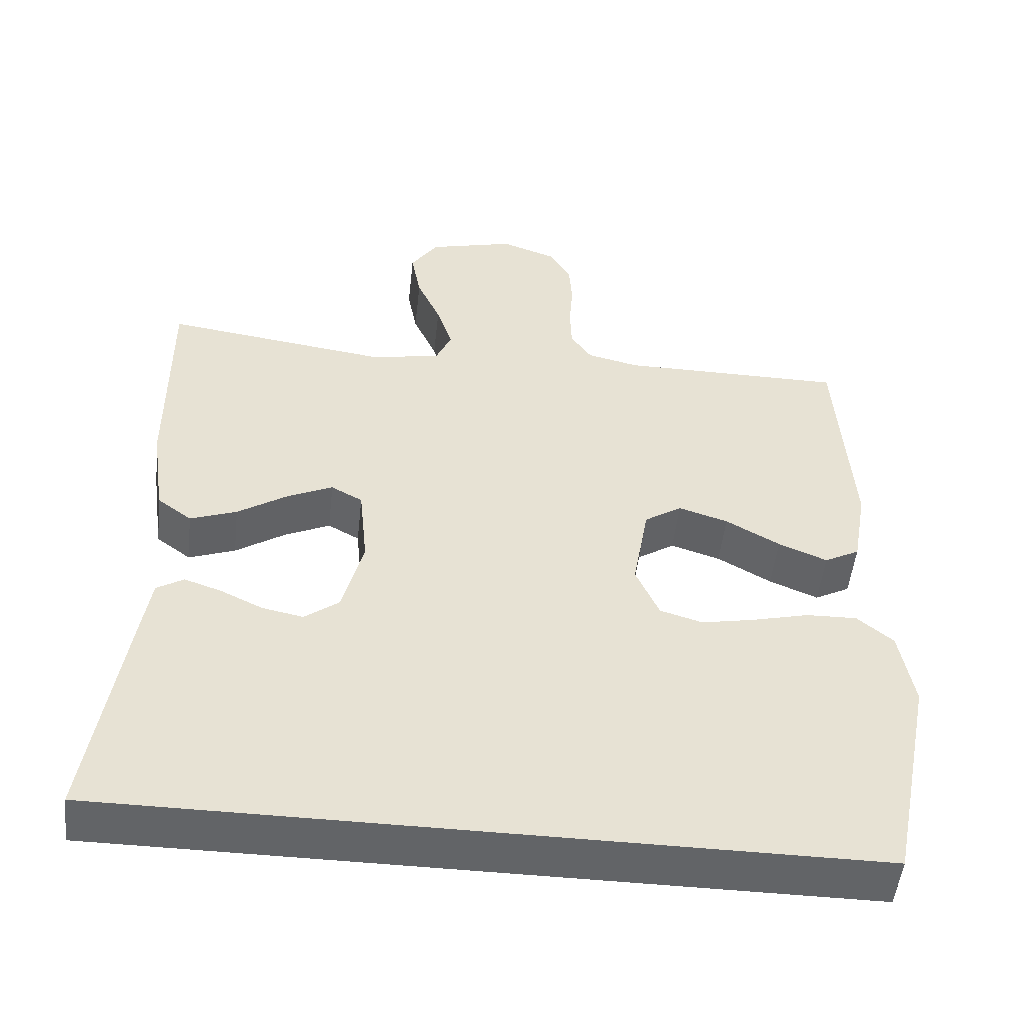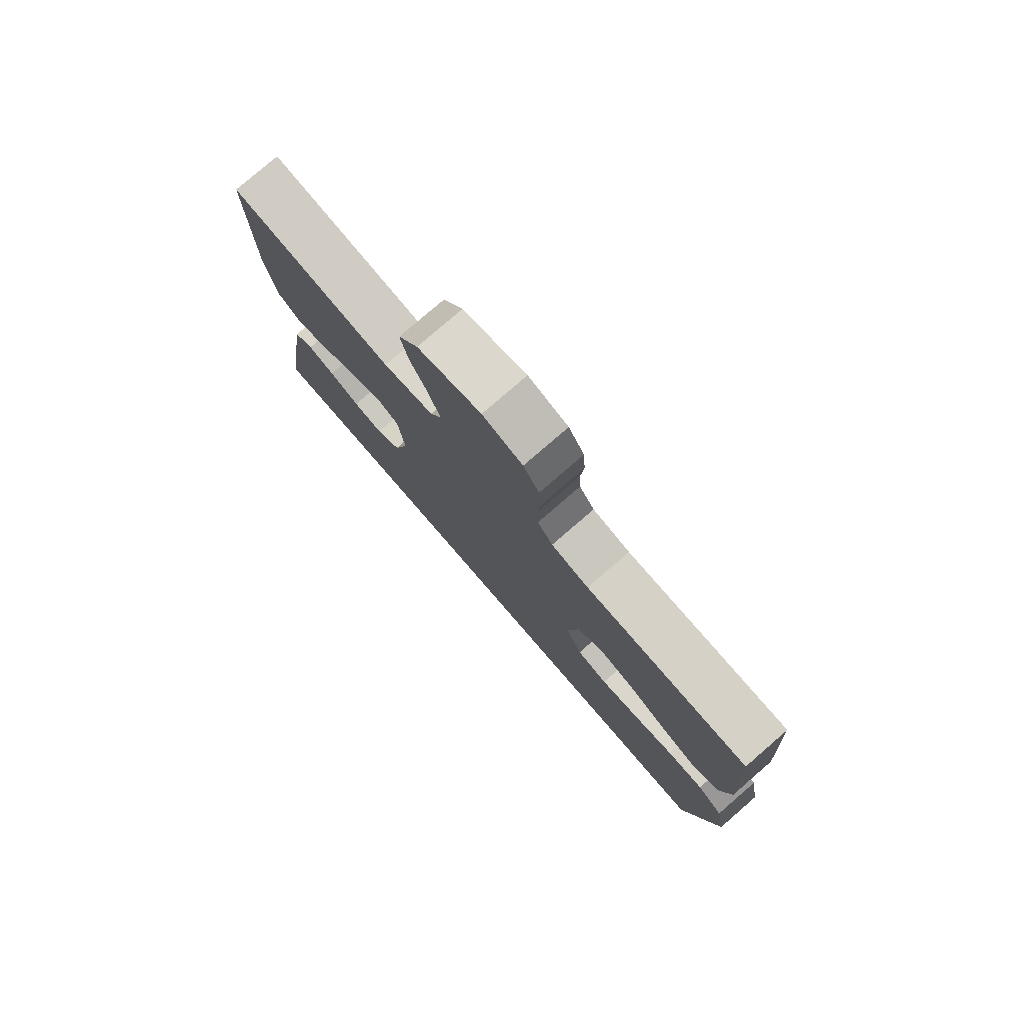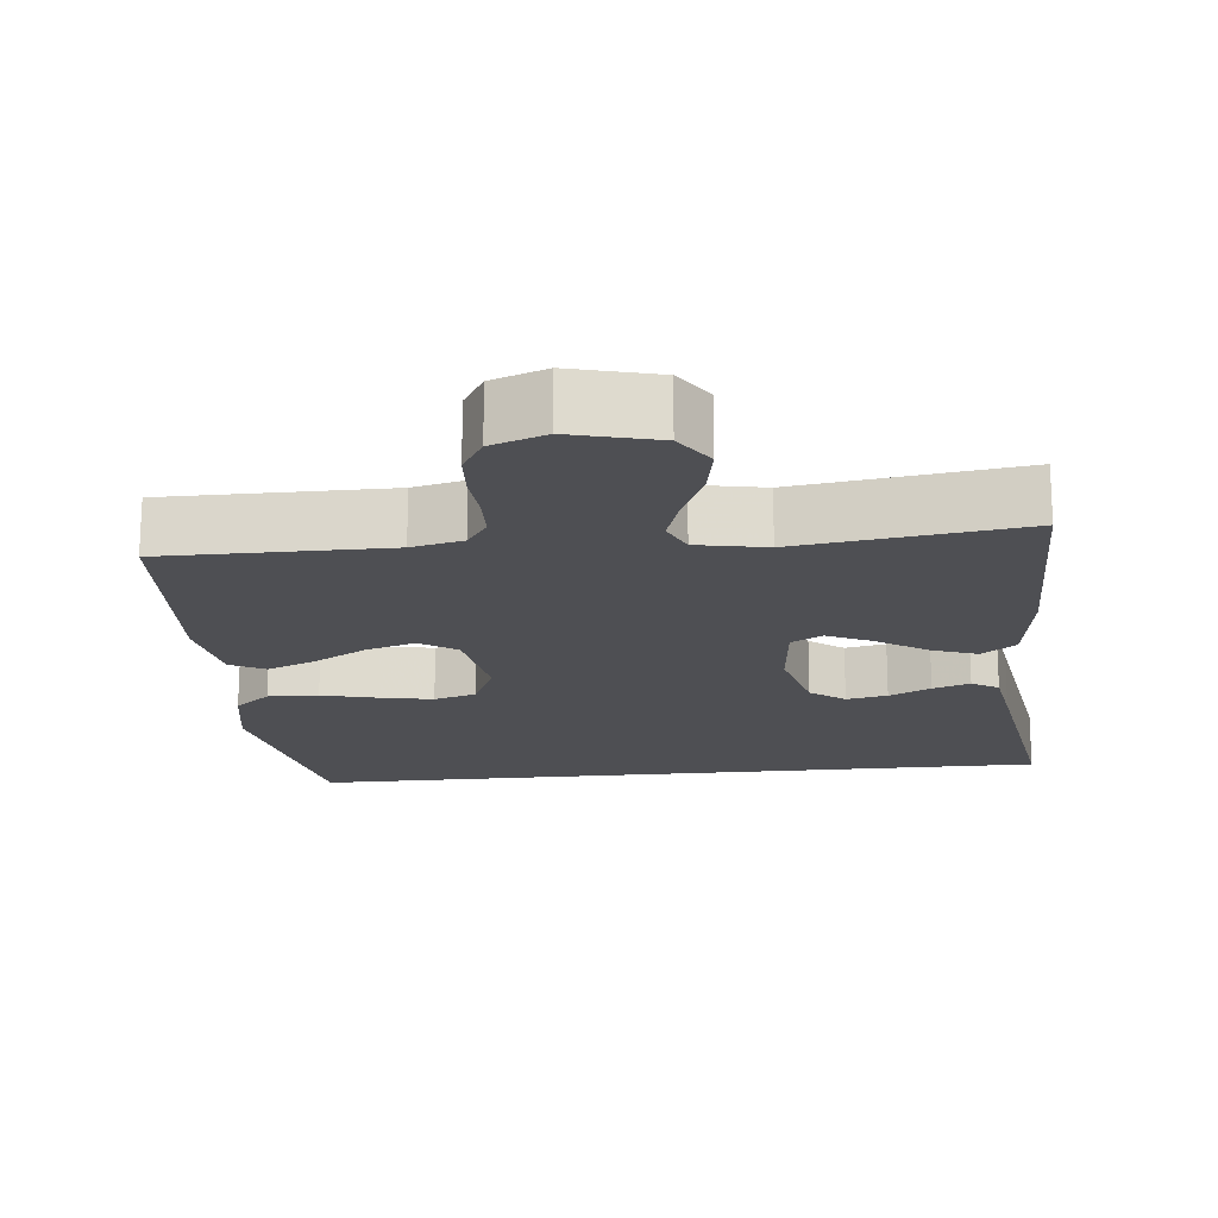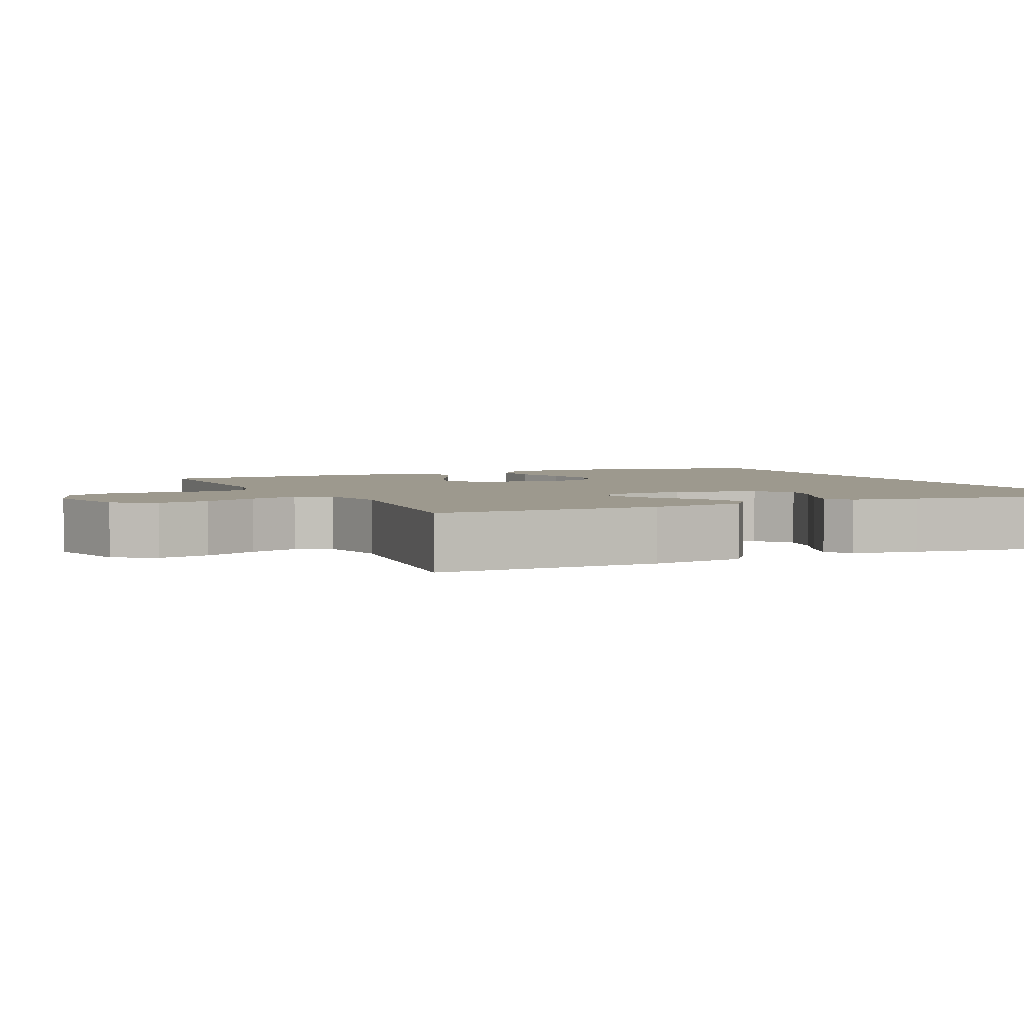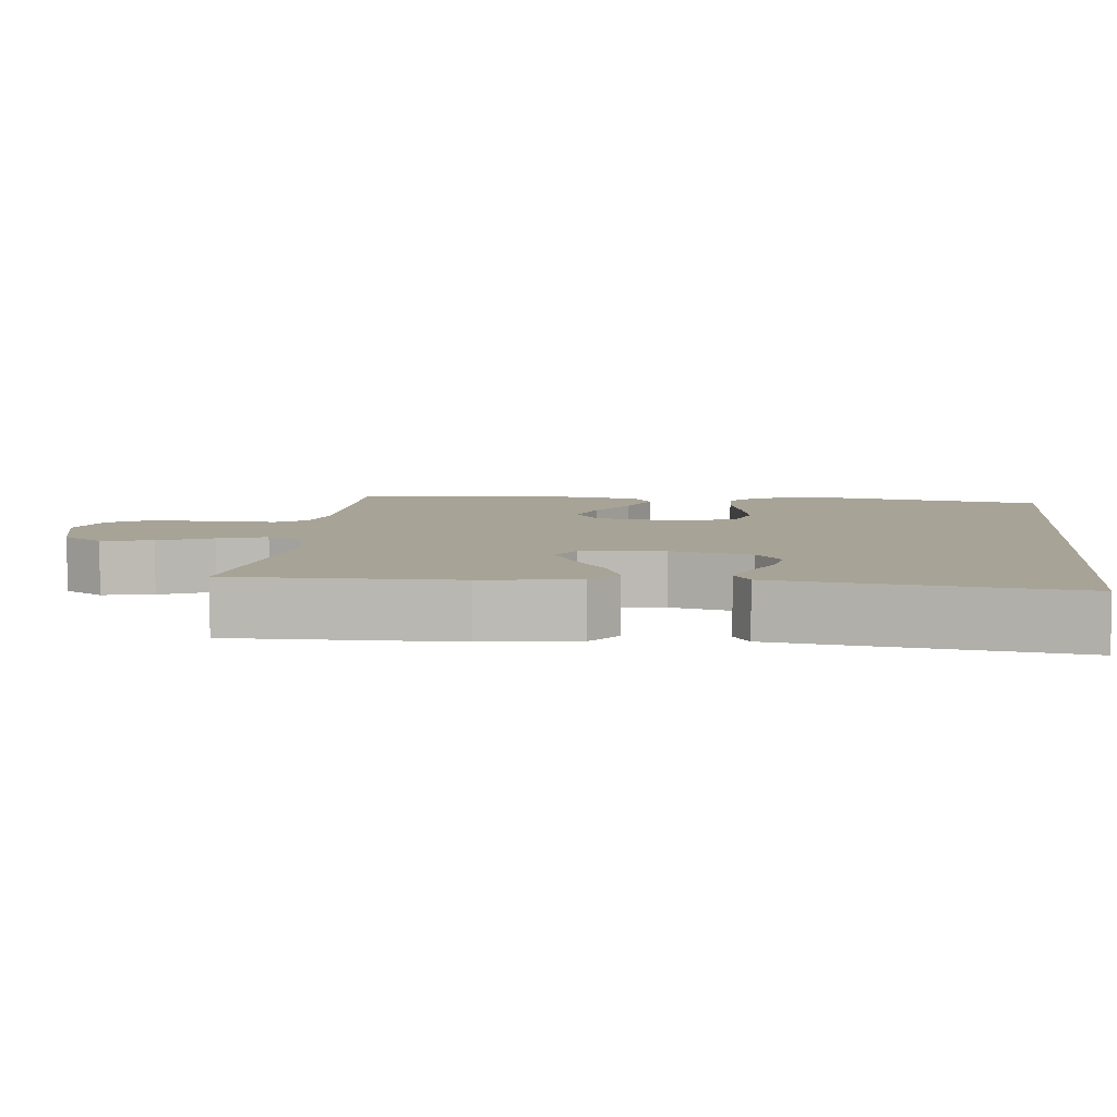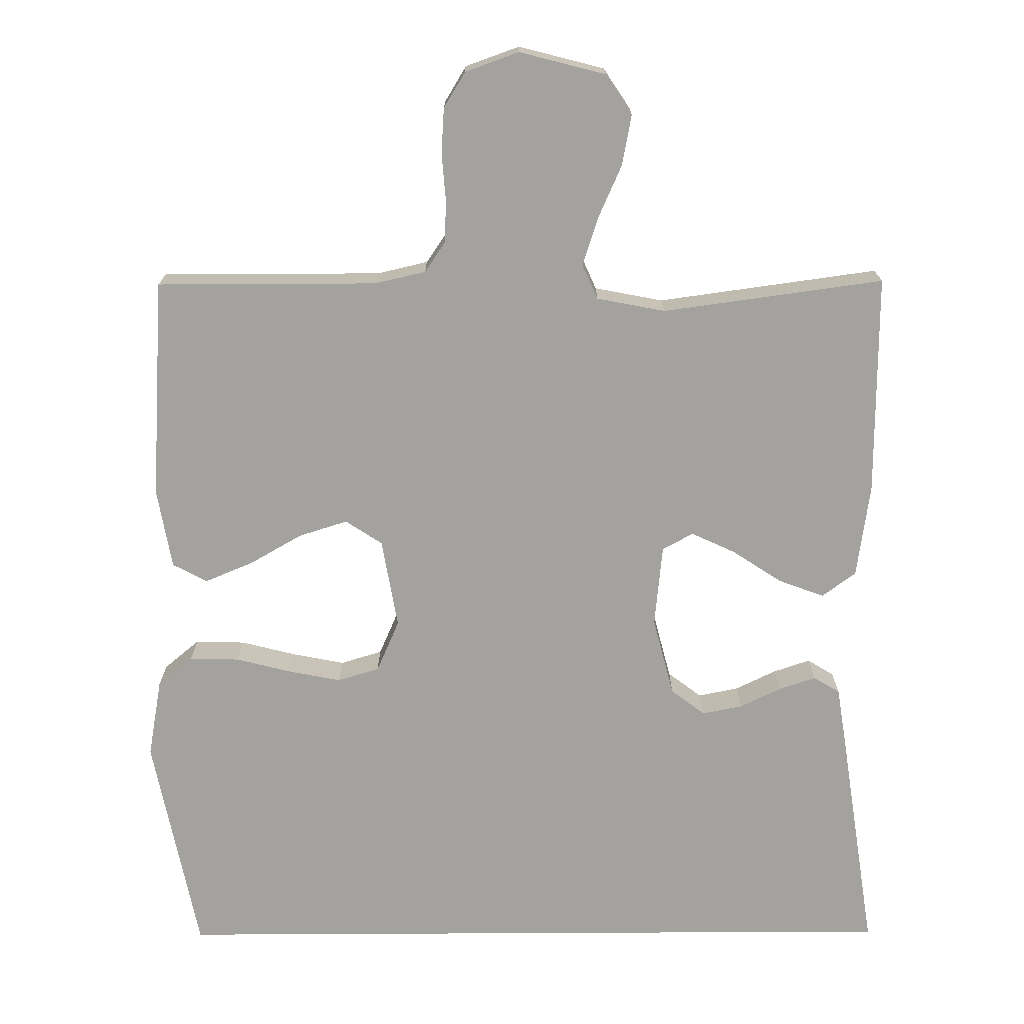
<metadata>
{"format":"obj","ext":"obj","renderer":"f3d","projection":"perspective","resolution":1024,"background":"white","views":[{"elev":-51.1,"azim":173.7,"up":"+Z"},{"elev":79.0,"azim":-130.9,"up":"+Z"},{"elev":-18.2,"azim":5.9,"up":"+Y"},{"elev":3.4,"azim":64.8,"up":"+Y"},{"elev":6.7,"azim":96.0,"up":"+Y"},{"elev":-72.6,"azim":0.3,"up":"+Y"}]}
</metadata>
<code>
v -0.5 0.07 0.5
v -0.2 0.07 0.5
v -0.131 0.07 0.516
v -0.103 0.07 0.557
v -0.101 0.07 0.615
v -0.106 0.07 0.679
v -0.102 0.07 0.74
v -0.073 0.07 0.788
v 0 0.07 0.814
v 0.116 0.07 0.784
v 0.152 0.07 0.73
v 0.139 0.07 0.661
v 0.107 0.07 0.589
v 0.086 0.07 0.524
v 0.107 0.07 0.477
v 0.2 0.07 0.459
v 0.5 0.07 0.5
v 0.498 0.07 0.2
v 0.48 0.07 0.073
v 0.434 0.07 0.039
v 0.372 0.07 0.062
v 0.305 0.07 0.106
v 0.245 0.07 0.134
v 0.203 0.07 0.111
v 0.192 0.07 0
v 0.22 0.07 -0.108
v 0.266 0.07 -0.143
v 0.321 0.07 -0.132
v 0.377 0.07 -0.105
v 0.427 0.07 -0.088
v 0.463 0.07 -0.11
v 0.477 0.07 -0.2
v 0.522 0.07 -0.5
v -0.488 0.07 -0.5
v -0.548 0.07 -0.2
v -0.529 0.07 -0.093
v -0.481 0.07 -0.053
v -0.413 0.07 -0.055
v -0.338 0.07 -0.074
v -0.267 0.07 -0.088
v -0.21 0.07 -0.071
v -0.179 0.07 0
v -0.2 0.07 0.122
v -0.25 0.07 0.155
v -0.316 0.07 0.134
v -0.388 0.07 0.093
v -0.453 0.07 0.066
v -0.5 0.07 0.091
v -0.519 0.07 0.2
v -0.5 0 0.5
v -0.2 0 0.5
v -0.131 0 0.516
v -0.103 0 0.557
v -0.101 0 0.615
v -0.106 0 0.679
v -0.102 0 0.74
v -0.073 0 0.788
v 0 0 0.814
v 0.116 0 0.784
v 0.152 0 0.73
v 0.139 0 0.661
v 0.107 0 0.589
v 0.086 0 0.524
v 0.107 0 0.477
v 0.2 0 0.459
v 0.5 0 0.5
v 0.498 0 0.2
v 0.48 0 0.073
v 0.434 0 0.039
v 0.372 0 0.062
v 0.305 0 0.106
v 0.245 0 0.134
v 0.203 0 0.111
v 0.192 0 0
v 0.22 0 -0.108
v 0.266 0 -0.143
v 0.321 0 -0.132
v 0.377 0 -0.105
v 0.427 0 -0.088
v 0.463 0 -0.11
v 0.477 0 -0.2
v 0.522 0 -0.5
v -0.488 0 -0.5
v -0.548 0 -0.2
v -0.529 0 -0.093
v -0.481 0 -0.053
v -0.413 0 -0.055
v -0.338 0 -0.074
v -0.267 0 -0.088
v -0.21 0 -0.071
v -0.179 0 0
v -0.2 0 0.122
v -0.25 0 0.155
v -0.316 0 0.134
v -0.388 0 0.093
v -0.453 0 0.066
v -0.5 0 0.091
v -0.519 0 0.2
f 49 1 2
f 48 49 2
f 47 48 2
f 46 47 2
f 45 46 2
f 44 45 2 3
f 43 44 3 4
f 42 43 4
f 37 38 39
f 36 37 39
f 35 36 39
f 34 35 39
f 33 34 39
f 33 39 40
f 31 32 33
f 30 31 33
f 29 30 33
f 28 29 33
f 27 28 33
f 33 40 41
f 27 33 41
f 26 27 41
f 20 21 22
f 19 20 22
f 18 19 22
f 17 18 22
f 16 17 22
f 15 16 22 23
f 14 15 23 24
f 11 12 13
f 10 11 13
f 9 10 13
f 8 9 13
f 7 8 13
f 6 7 13
f 5 6 13
f 4 5 13 14
f 14 24 25
f 4 14 25
f 42 4 25
f 25 26 41 42
f 51 50 98
f 51 98 97
f 51 97 96
f 51 96 95
f 51 95 94
f 52 51 94 93
f 53 52 93 92
f 53 92 91
f 88 87 86
f 88 86 85
f 88 85 84
f 88 84 83
f 88 83 82
f 89 88 82
f 82 81 80
f 82 80 79
f 82 79 78
f 82 78 77
f 82 77 76
f 90 89 82
f 90 82 76
f 90 76 75
f 71 70 69
f 71 69 68
f 71 68 67
f 71 67 66
f 71 66 65
f 72 71 65 64
f 73 72 64 63
f 62 61 60
f 62 60 59
f 62 59 58
f 62 58 57
f 62 57 56
f 62 56 55
f 62 55 54
f 63 62 54 53
f 74 73 63
f 74 63 53
f 74 53 91
f 91 90 75 74
f 1 50 51 2
f 2 51 52 3
f 3 52 53 4
f 4 53 54 5
f 5 54 55 6
f 6 55 56 7
f 7 56 57 8
f 8 57 58 9
f 9 58 59 10
f 10 59 60 11
f 11 60 61 12
f 12 61 62 13
f 13 62 63 14
f 14 63 64 15
f 15 64 65 16
f 16 65 66 17
f 17 66 67 18
f 18 67 68 19
f 19 68 69 20
f 20 69 70 21
f 21 70 71 22
f 22 71 72 23
f 23 72 73 24
f 24 73 74 25
f 25 74 75 26
f 26 75 76 27
f 27 76 77 28
f 28 77 78 29
f 29 78 79 30
f 30 79 80 31
f 31 80 81 32
f 32 81 82 33
f 33 82 83 34
f 34 83 84 35
f 35 84 85 36
f 36 85 86 37
f 37 86 87 38
f 38 87 88 39
f 39 88 89 40
f 40 89 90 41
f 41 90 91 42
f 42 91 92 43
f 43 92 93 44
f 44 93 94 45
f 45 94 95 46
f 46 95 96 47
f 47 96 97 48
f 48 97 98 49
f 49 98 50 1

</code>
